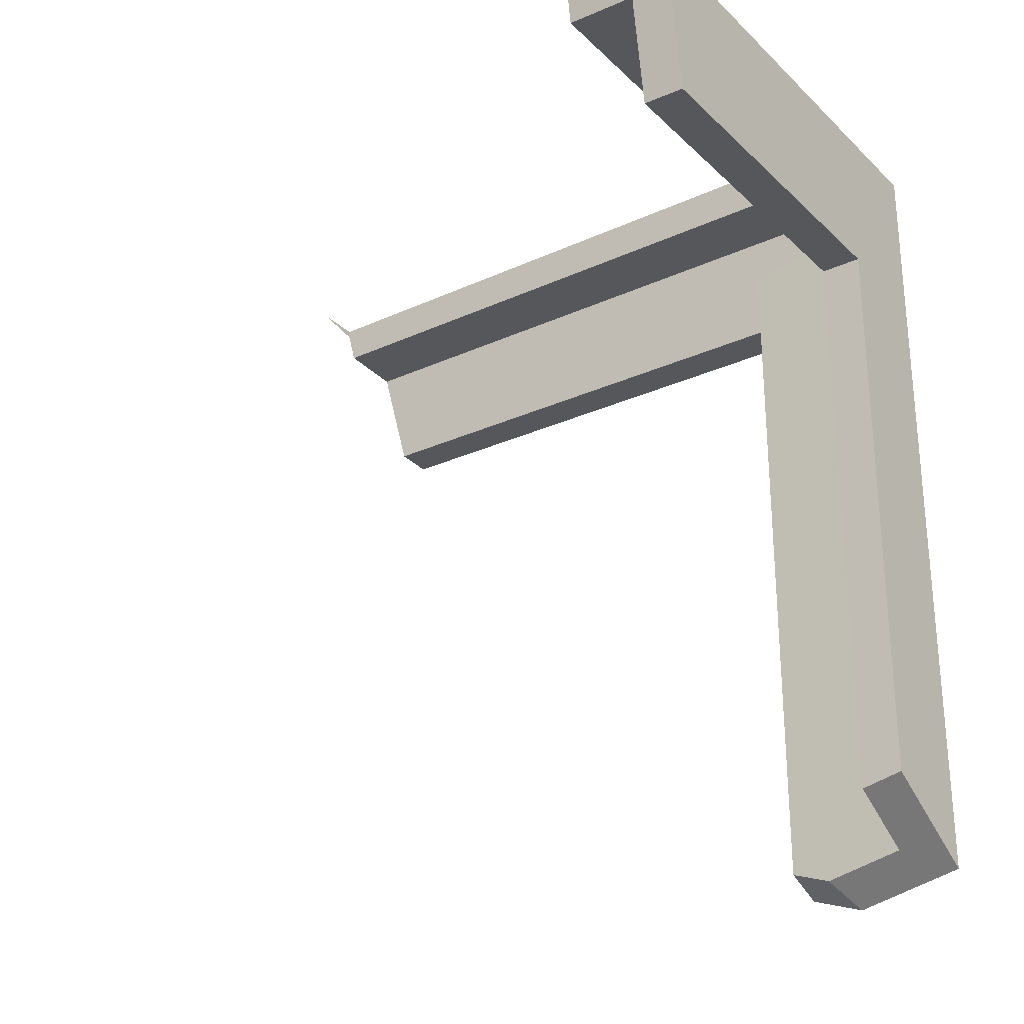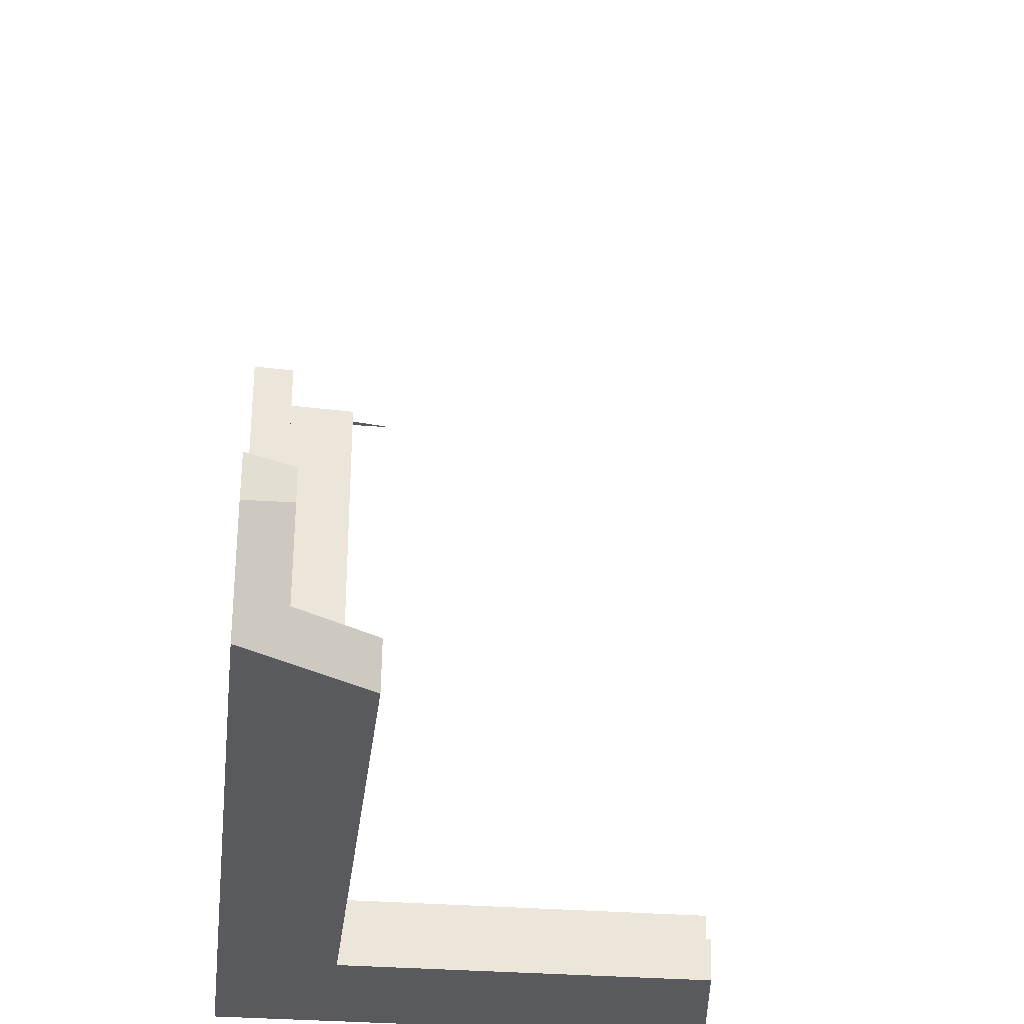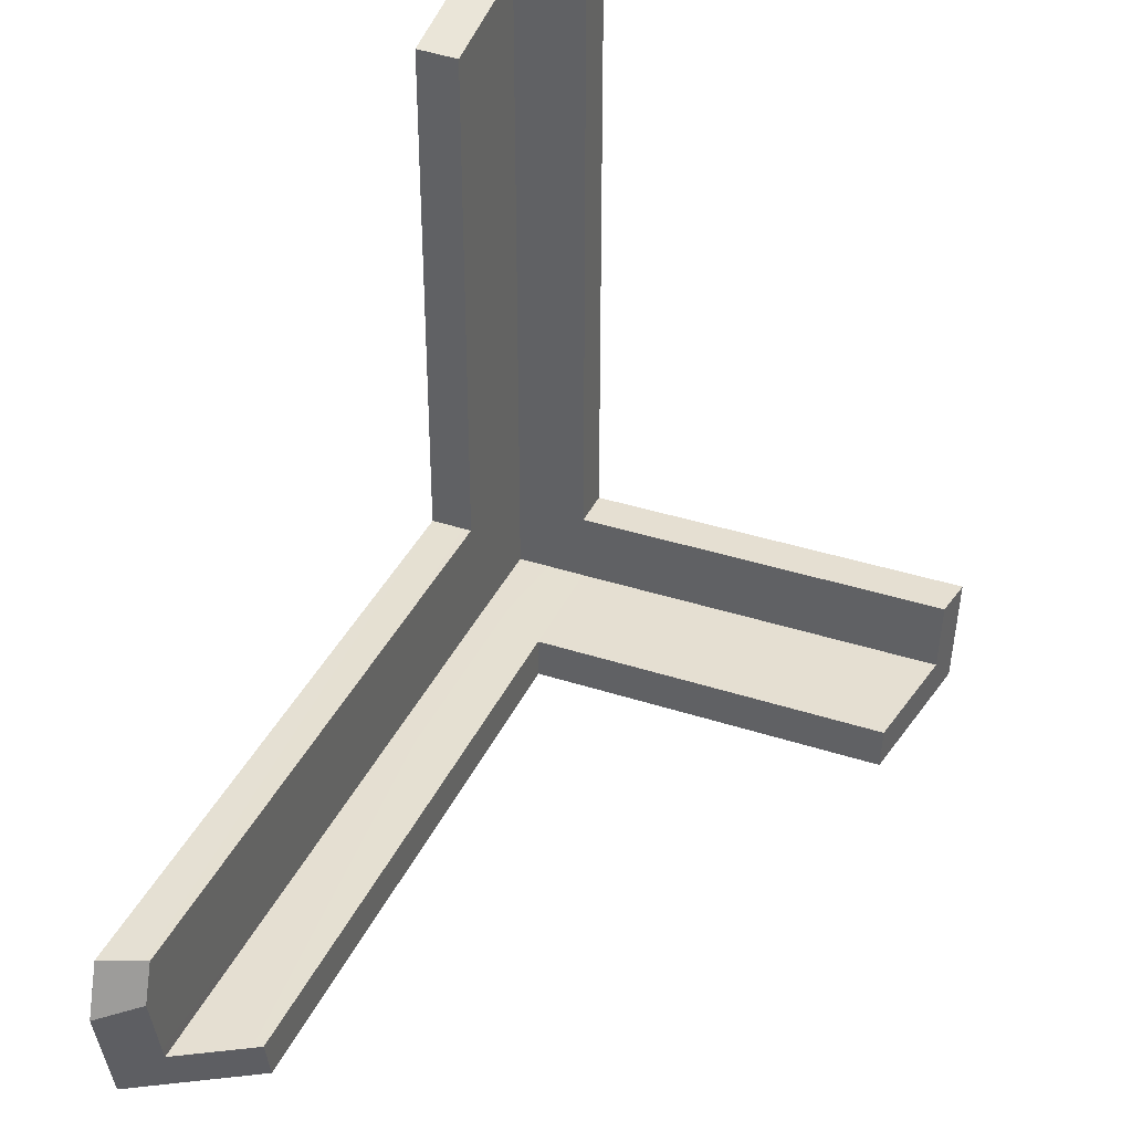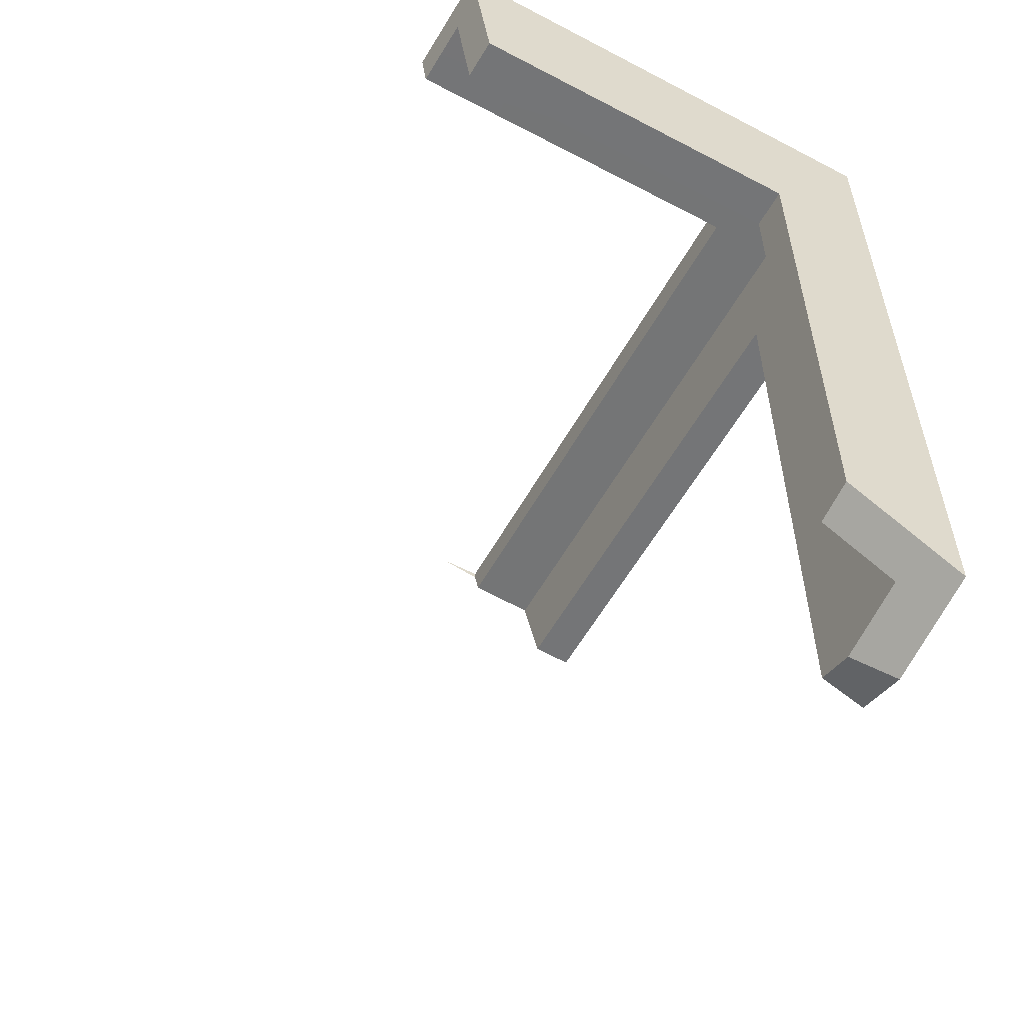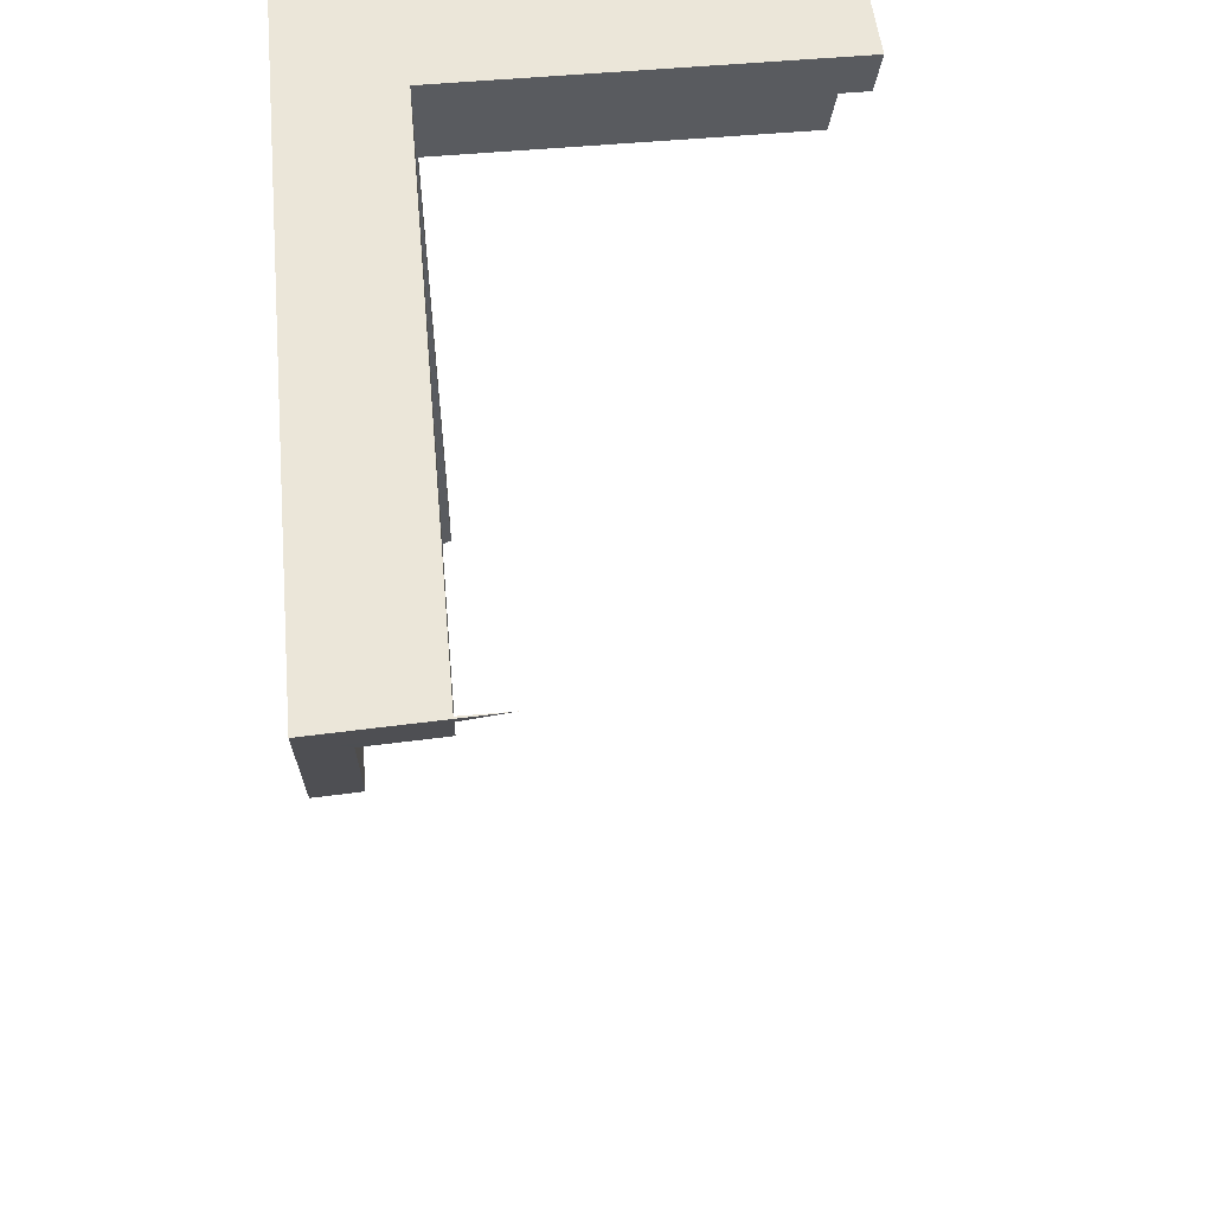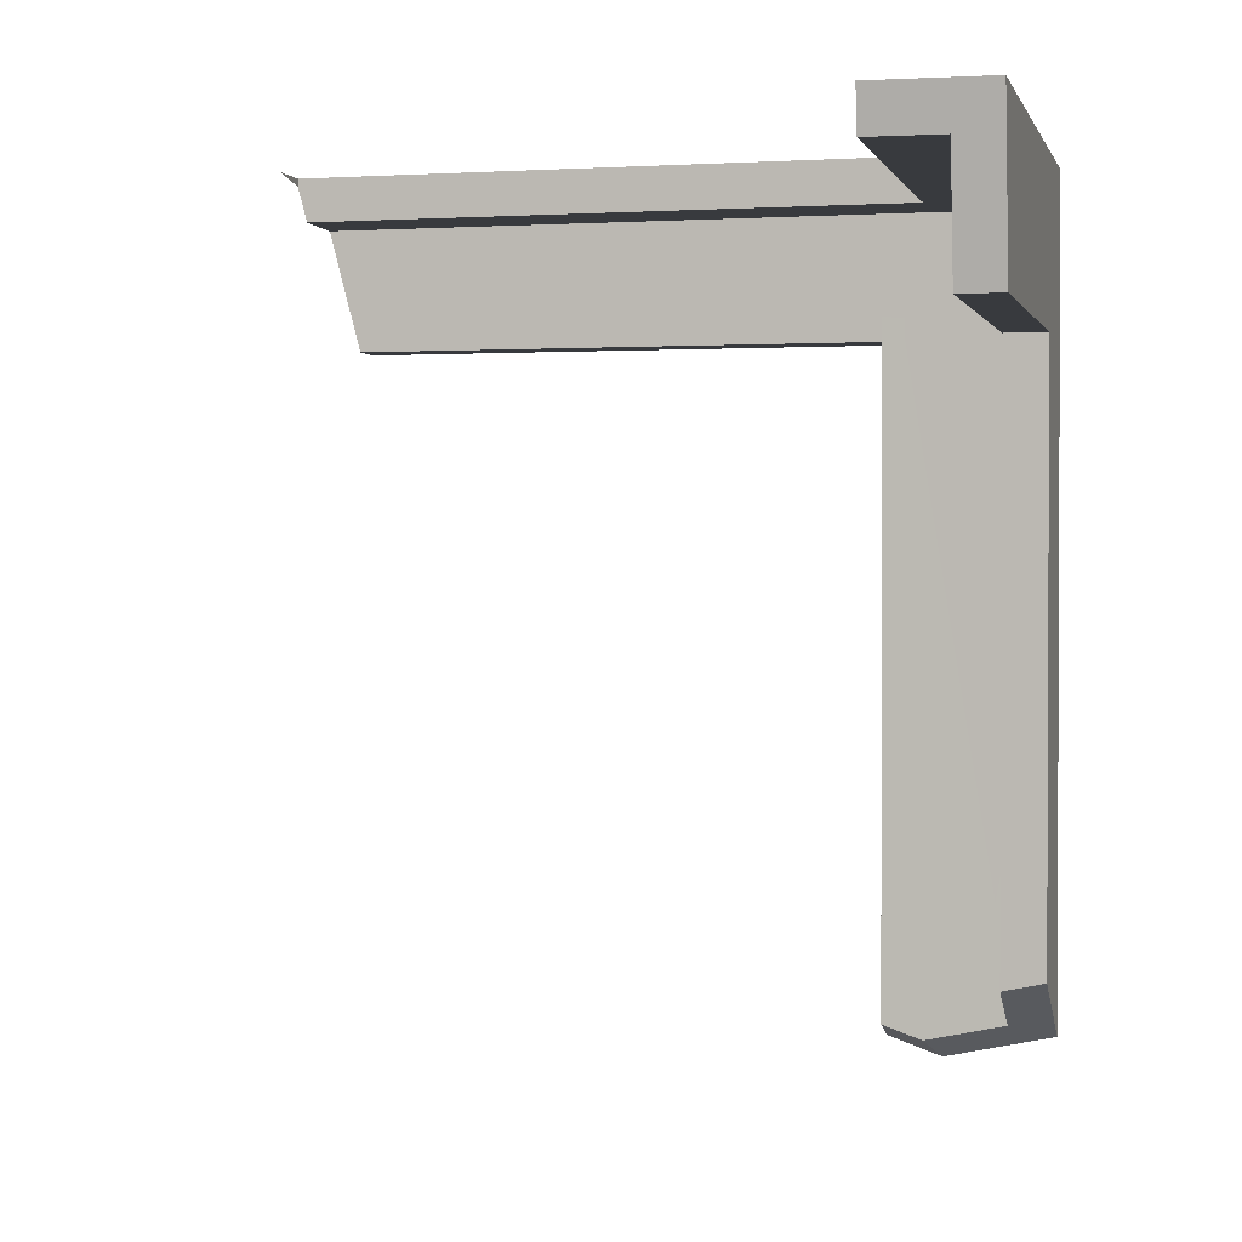
<metadata>
{"format":"obj","ext":"obj","renderer":"f3d","projection":"perspective","resolution":1024,"background":"white","views":[{"elev":-26.8,"azim":-54.6,"up":"+Z"},{"elev":-30.6,"azim":173.3,"up":"+Y"},{"elev":37.4,"azim":-157.3,"up":"+Y"},{"elev":-56.4,"azim":-28.7,"up":"+Z"},{"elev":56.8,"azim":174.8,"up":"+Z"},{"elev":1.3,"azim":-76.0,"up":"+Z"}]}
</metadata>
<code>
g Device_Prop_Box_006_v_011
v 0.09772 -0.236 -1.056
v 0.09758 -0.09248 -1.087
v 0.09769 -0.2098 -1.062
v 0.1143 -0.3125 -1.049
v -0.009447 -0.2361 -0.9919
v 0.09758 -0.09248 -1.087
v 0.1738 -0.3125 -1.085
v 0.1738 -0.1172 -1.127
v -0.03217 -0.2977 -0.9648
v -0.03217 -0.3125 -0.9616
v -0.03215 -0.2363 -0.9783
v 0.1738 -0.3125 -1.085
v 0.1738 -0.04232 -1.102
v 0.1738 -0.1172 -1.127
v 0.1738 -0.3125 0.3904
v 0.1738 -0.02042 0.09828
v 0.1738 -0.02042 -1.094
v 0.1738 0.9552 0.2424
v 0.1738 0.9171 0.09828
v 0.1738 0.9943 0.3904
v -0.03217 -0.3125 0.09828
v 0.1143 -0.3125 -1.049
v -0.03217 -0.3125 -0.9616
v 0.1738 -0.3125 -1.085
v 0.1738 -0.3125 0.3904
v -0.7313 -0.3125 0.3904
v -0.706 -0.3125 0.2141
v -0.6895 -0.3125 0.09828
v -0.03217 -0.1066 0.3904
v -0.7357 -0.1919 0.3904
v -0.7389 -0.1066 0.3904
v -0.7313 -0.3125 0.3904
v 0.1738 -0.3125 0.3904
v -0.03217 0.9815 0.3904
v -0.03217 0.9852 0.3904
v -0.05246 0.9843 0.3904
v -0.116 0.9815 0.3904
v -0.00457 0.9864 0.3904
v 0.1738 0.9943 0.3904
v -0.03217 -0.1066 0.3142
v -0.7331 -0.1066 0.3499
v -0.728 -0.1066 0.3141
v -0.7389 -0.1066 0.3904
v -0.03217 -0.1066 0.3904
v -0.03217 -0.1066 0.3904
v -0.03217 0.9815 0.3764
v -0.03217 0.9815 0.3904
v -0.03217 0.9654 0.3153
v -0.03217 -0.1066 0.3142
v -0.03217 0.9651 0.3142
v 0.1738 -0.02042 0.09828
v 0.09752 0.9137 0.09828
v 0.09756 -0.02042 0.09828
v 0.1099 0.9143 0.09828
v 0.1414 0.9157 0.09828
v 0.1738 0.9171 0.09828
v 0.1738 -0.02042 0.09828
v 0.1065 -0.0212 -1.066
v 0.1738 -0.02042 -1.094
v 0.09756 -0.02042 0.09828
v 0.09752 -0.0212 -1.063
v -0.03217 -0.2363 0.09828
v -0.6895 -0.3125 0.09828
v -0.03217 -0.3125 0.09828
v -0.691 -0.2699 0.09828
v -0.6923 -0.2363 0.09828
v -0.03217 -0.2363 0.09828
v -0.03217 -0.2977 -0.9648
v -0.03215 -0.2363 -0.9783
v -0.03217 -0.3125 0.09828
v -0.03217 -0.3125 -0.9616
v -0.03217 0.9815 0.3904
v -0.09633 0.9815 0.3871
v -0.116 0.9815 0.3904
v -0.03217 0.9815 0.3764
v 0.09756 -0.02042 0.09828
v 0.09758 -0.09248 -1.087
v 0.09752 -0.0212 -1.063
v 0.09769 -0.2098 -1.062
v 0.09784 -0.2356 0.09828
v 0.09772 -0.236 -1.056
v 0.09725 -0.236 0.3146
v 0.09711 -0.02042 0.3146
v 0.09784 -0.2356 0.09828
v -0.009447 -0.2361 -0.9919
v 0.09772 -0.236 -1.056
v -0.03215 -0.2363 -0.9783
v -0.03217 -0.2363 0.09828
v -0.03217 -0.2363 0.3149
v 0.09725 -0.236 0.3146
v -0.03217 -0.2363 0.3142
v -0.7254 -0.1761 0.3142
v -0.7232 -0.2363 0.3143
v -0.728 -0.1066 0.3141
v -0.03217 -0.2363 0.09828
v -0.7063 -0.2363 0.1959
v -0.6923 -0.2363 0.09828
v -0.7232 -0.2363 0.3143
v -0.03217 -0.2363 0.3142
v 0.09756 -0.02042 0.09828
v 0.09708 0.9709 0.3146
v 0.09711 -0.02042 0.3146
v 0.09709 0.9702 0.312
v 0.09752 0.9137 0.09828
v -0.03217 -0.1066 0.3142
v 0.09575 0.9708 0.3145
v -0.03217 0.9651 0.3142
v 0.09708 0.9709 0.3146
v 0.09711 -0.02042 0.3146
v 0.09711 -0.02042 0.3146
v -0.03217 -0.2363 0.3142
v 0.09725 -0.236 0.3146
v -0.03217 -0.1066 0.3142
v -0.728 -0.1066 0.3141
v -0.03217 -0.2363 0.3142
v -0.03217 -0.2363 0.3149
v 0.09725 -0.236 0.3146
v -0.03217 -0.2363 0.09828
v 0.1099 0.9143 0.09828
v 0.09709 0.9702 0.312
v 0.09752 0.9137 0.09828
v 0.1414 0.9157 0.09828
v 0.1738 0.9943 0.3904
v 0.09708 0.9709 0.3146
v 0.1738 0.9552 0.2424
v 0.1738 0.9171 0.09828
v -0.00457 0.9864 0.3904
v -0.03217 0.9852 0.3904
v -0.03217 0.9815 0.3764
v -0.05246 0.9843 0.3904
v -0.03217 0.9654 0.3153
v -0.09633 0.9815 0.3871
v -0.116 0.9815 0.3904
v -0.03217 0.9654 0.3153
v 0.09575 0.9708 0.3145
v -0.03217 0.9651 0.3142
v -0.7357 -0.1919 0.3904
v -0.7331 -0.1066 0.3499
v -0.7389 -0.1066 0.3904
v -0.7254 -0.1761 0.3142
v -0.728 -0.1066 0.3141
v -0.7232 -0.2363 0.3143
v -0.706 -0.3125 0.2141
v -0.7313 -0.3125 0.3904
v -0.691 -0.2699 0.09828
v -0.6895 -0.3125 0.09828
v -0.7063 -0.2363 0.1959
v -0.6923 -0.2363 0.09828
v 0.09758 -0.09248 -1.087
v 0.1065 -0.0212 -1.066
v 0.09752 -0.0212 -1.063
v 0.1738 -0.04232 -1.102
v 0.1738 -0.1172 -1.127
v 0.1738 -0.02042 -1.094
g Device_Prop_Box_006_v_011_0
f 3 2 1
f 5 1 4
f 1 6 4
f 4 6 7
f 6 8 7
f 9 5 4
f 10 9 4
f 11 5 9
f 14 13 12
f 15 12 13
f 15 13 16
f 17 16 13
f 15 16 18
f 19 18 16
f 15 18 20
f 23 22 21
f 22 24 21
f 25 21 24
f 25 26 21
f 27 21 26
f 21 27 28
f 31 30 29
f 30 32 29
f 33 29 32
f 33 34 29
f 34 33 35
f 35 36 34
f 34 36 37
f 38 35 33
f 39 38 33
f 42 41 40
f 41 43 40
f 44 40 43
f 47 46 45
f 48 45 46
f 45 48 49
f 50 49 48
f 53 52 51
f 54 51 52
f 54 55 51
f 55 56 51
f 59 58 57
f 57 58 60
f 61 60 58
f 64 63 62
f 65 62 63
f 62 65 66
f 69 68 67
f 67 68 70
f 71 70 68
f 74 73 72
f 72 73 75
f 78 77 76
f 79 76 77
f 76 79 80
f 81 80 79
f 80 82 76
f 83 76 82
f 86 85 84
f 85 87 84
f 88 84 87
f 88 89 84
f 90 84 89
f 93 92 91
f 92 94 91
f 97 96 95
f 96 98 95
f 99 95 98
f 102 101 100
f 103 100 101
f 100 103 104
f 107 106 105
f 106 108 105
f 109 105 108
f 112 111 110
f 113 110 111
f 113 111 114
f 117 116 115
f 118 115 116
f 121 120 119
f 119 120 122
f 120 123 122
f 124 123 120
f 123 125 122
f 122 125 126
f 127 123 124
f 128 127 124
f 129 128 124
f 130 128 129
f 131 129 124
f 132 130 129
f 133 130 132
f 135 134 124
f 136 131 135
f 139 138 137
f 138 140 137
f 141 140 138
f 140 142 137
f 142 143 137
f 137 143 144
f 145 143 142
f 146 143 145
f 147 145 142
f 148 145 147
f 151 150 149
f 150 152 149
f 152 153 149
f 154 152 150

</code>
